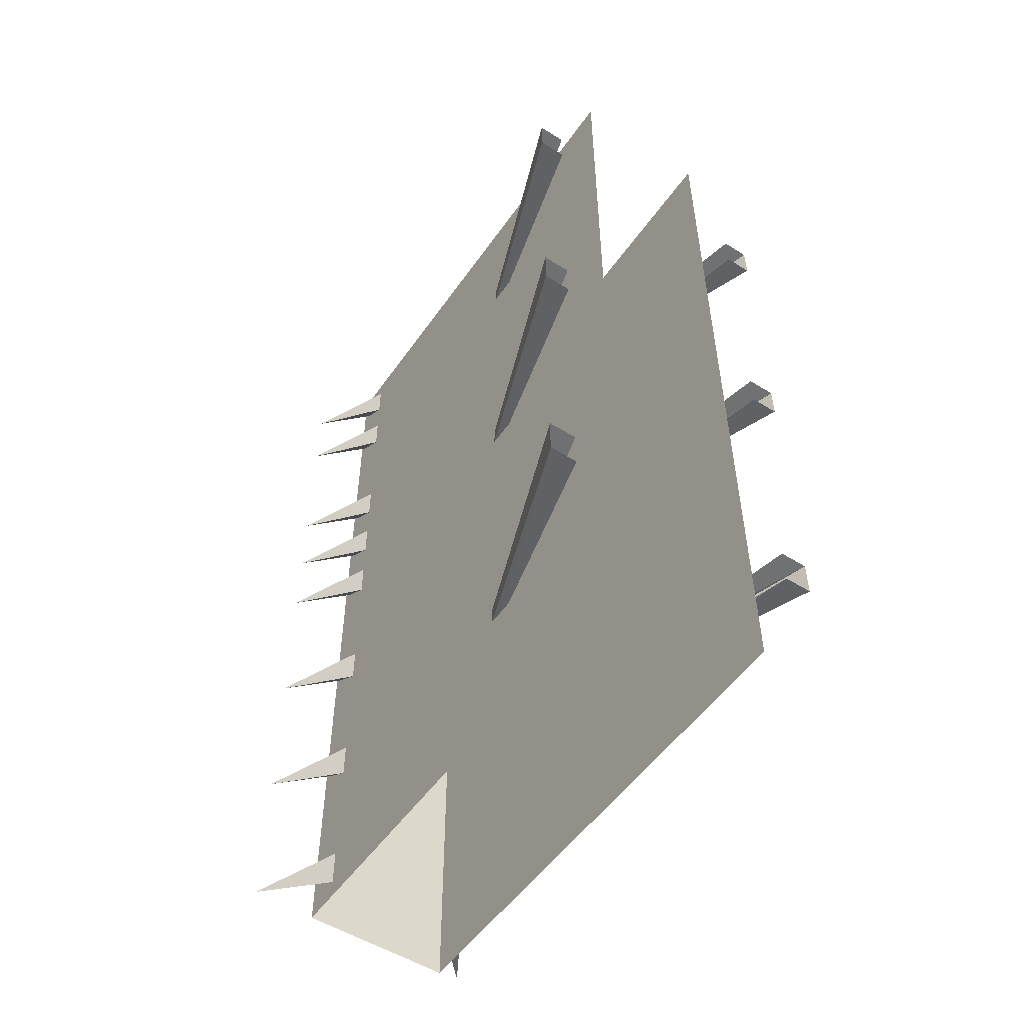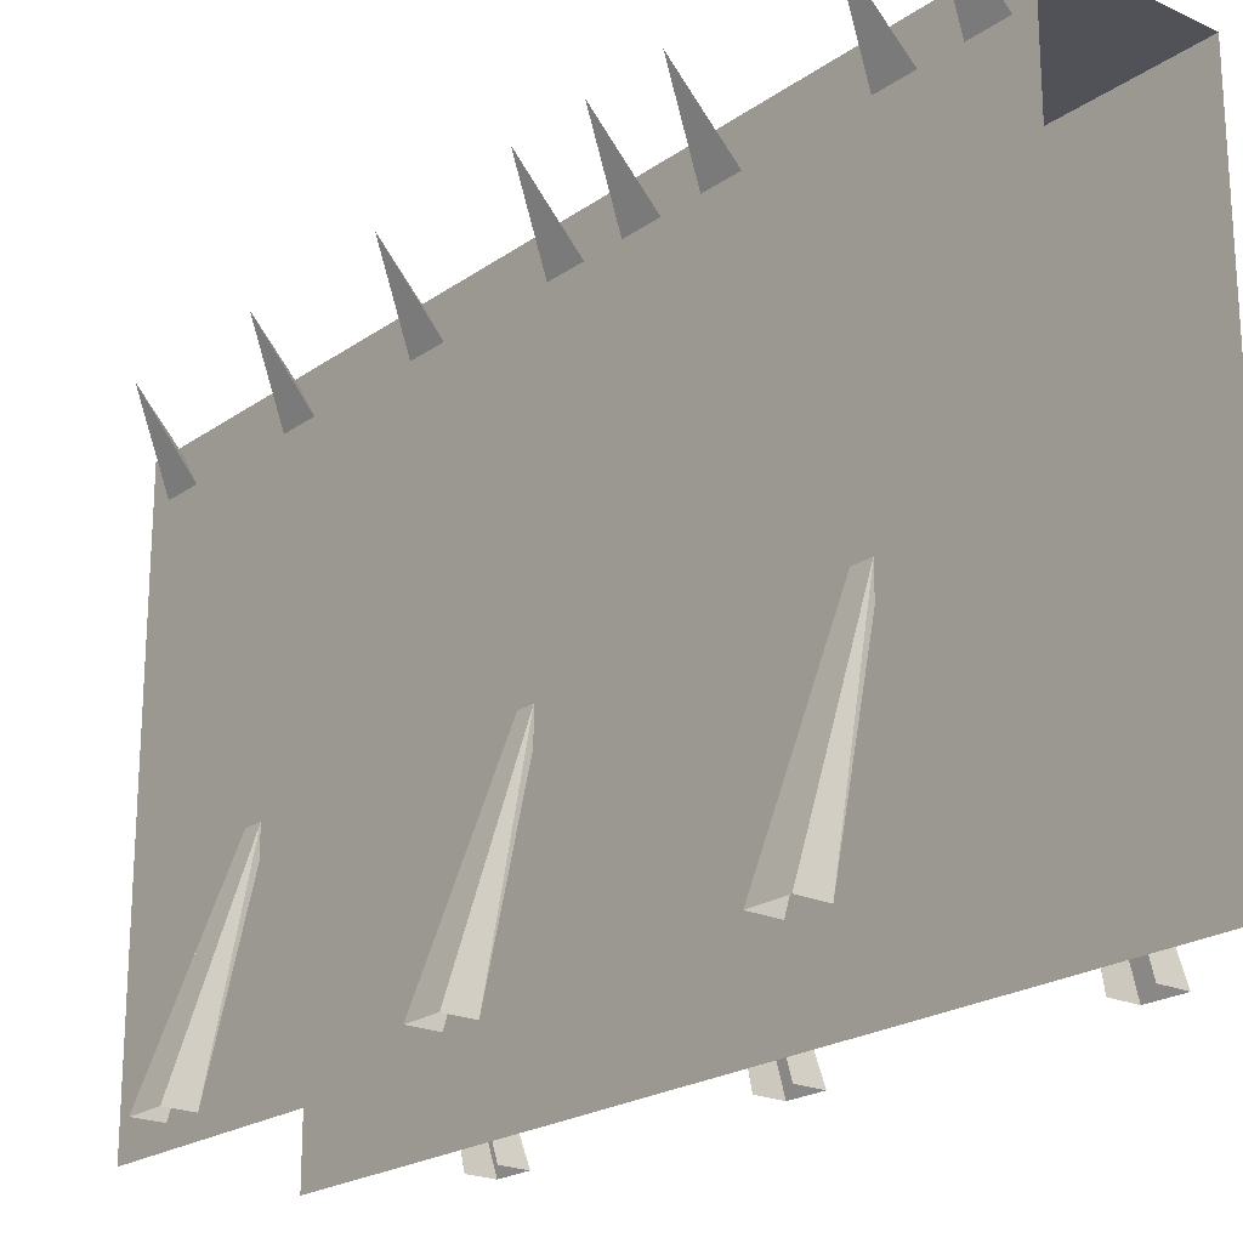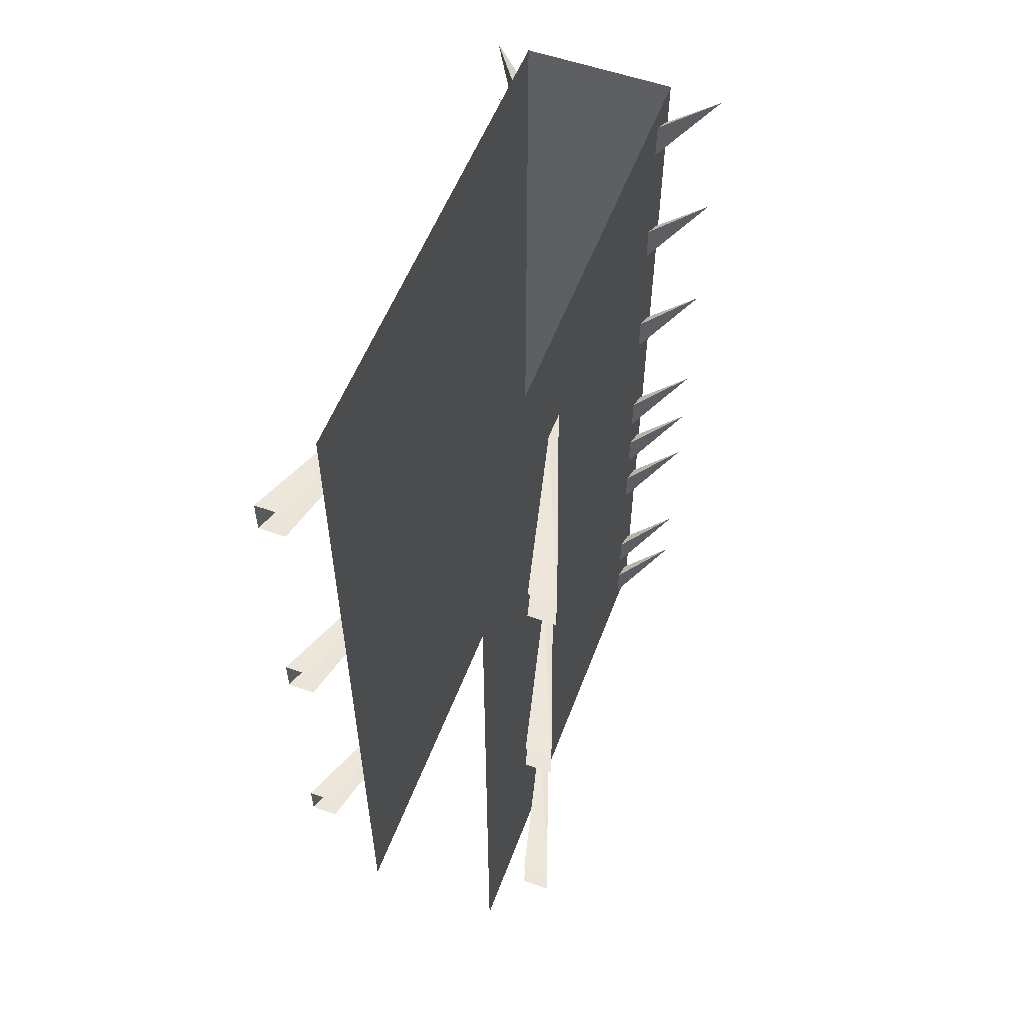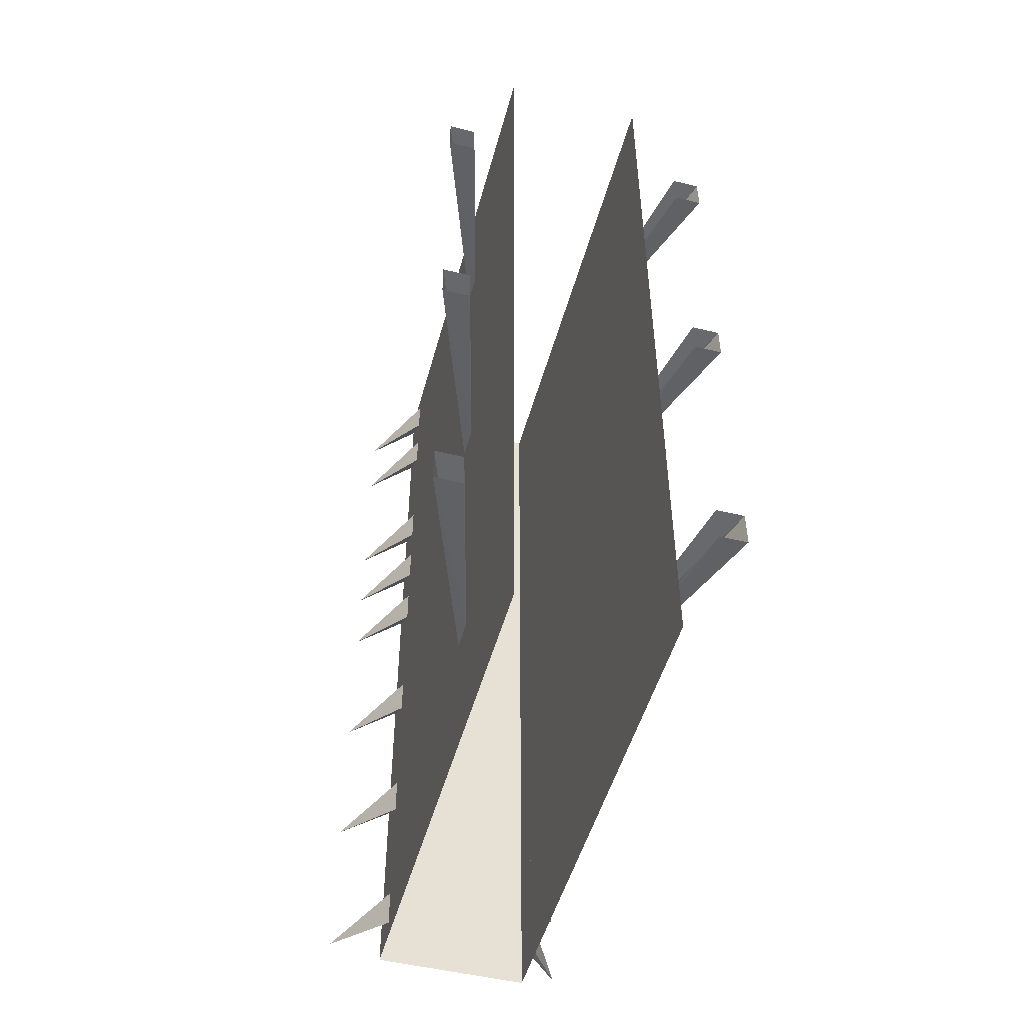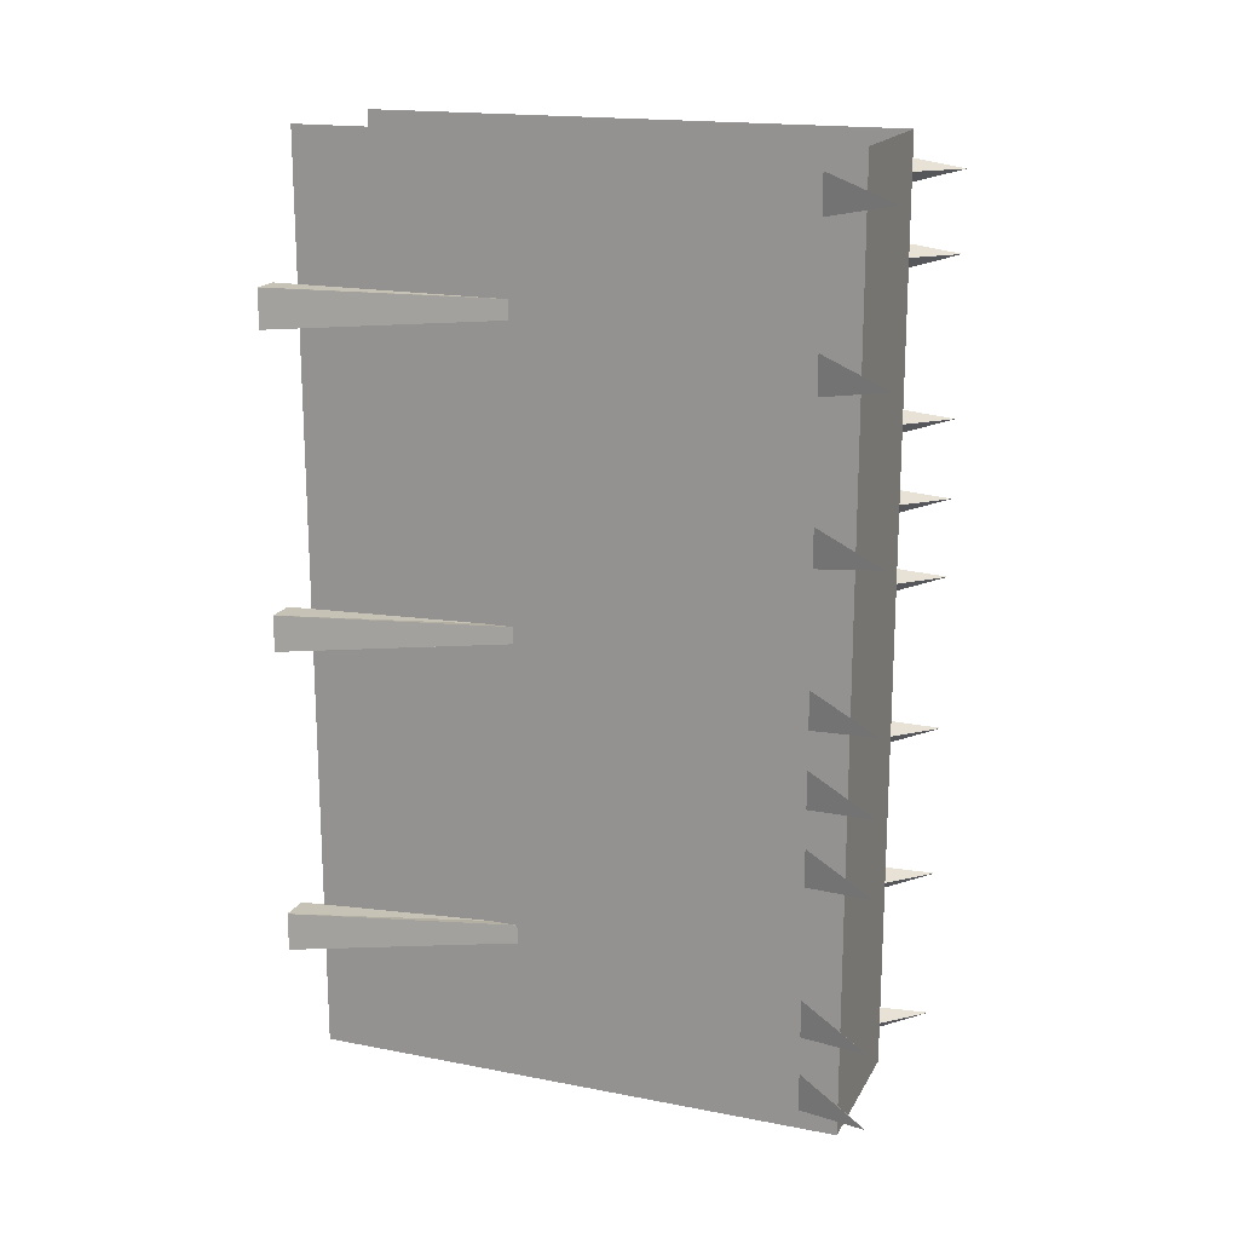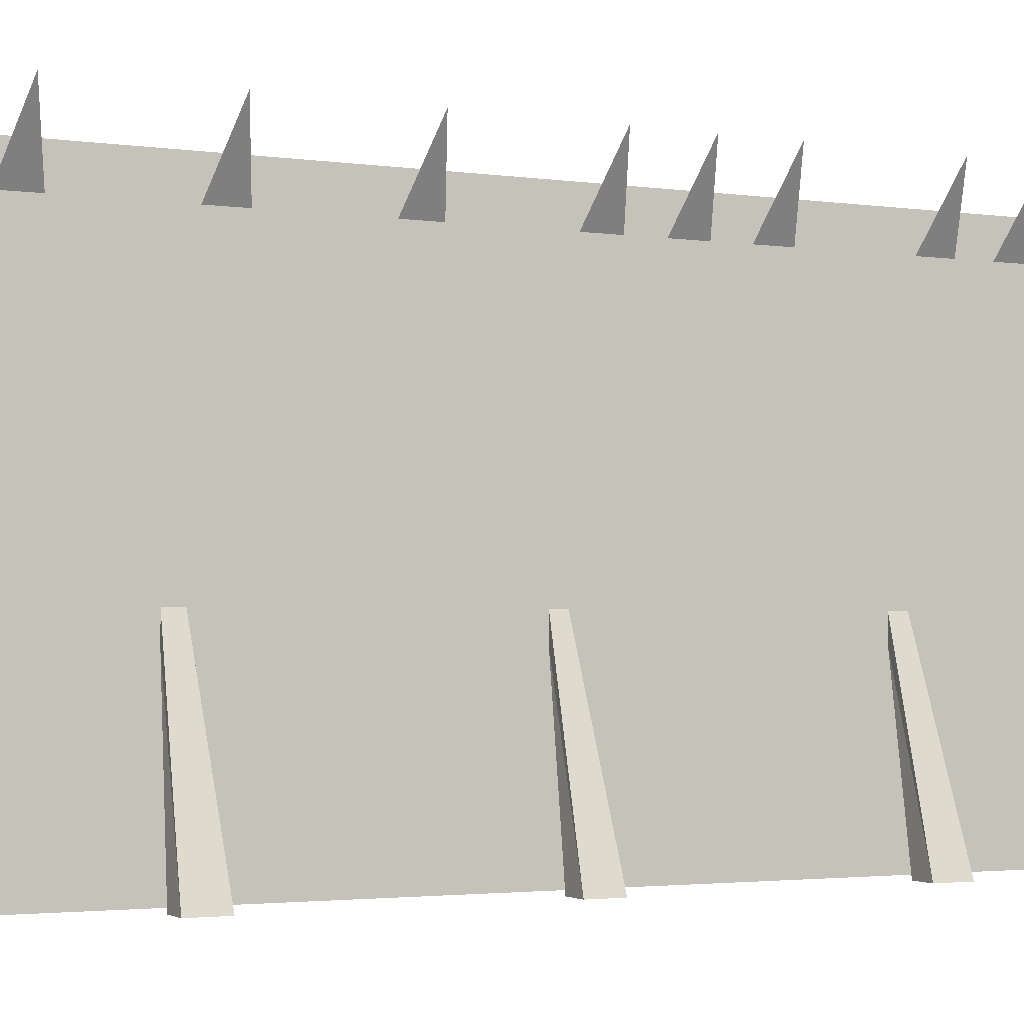
<metadata>
{"format":"obj","ext":"obj","renderer":"f3d","projection":"perspective","resolution":1024,"background":"white","views":[{"elev":-52.6,"azim":-34.1,"up":"+Z"},{"elev":-21.4,"azim":140.8,"up":"+Y"},{"elev":55.6,"azim":20.6,"up":"+Z"},{"elev":-49.8,"azim":-15.1,"up":"+Z"},{"elev":17.7,"azim":110.8,"up":"+Z"},{"elev":-2.6,"azim":63.9,"up":"+Y"}]}
</metadata>
<code>
o ardoungewall_back
v 0.32 2.24 1.92
v 0.32 2.24 -1.92
v -0.32 2.24 -1.92
v -0.32 2.24 1.92
v -0.32 0 -1.92
v -0.32 0 1.92
v 0.32 0 -1.92
v 0.32 0 1.92
v -0.32 2.08 -1.84
v -0.32 2.2 -1.76
v -0.52 2.4 -1.76
v -0.32 2.08 -1.68
v -0.32 2.08 -1.2
v -0.32 2.2 -1.12
v -0.52 2.4 -1.12
v -0.32 2.08 -1.04
v -0.32 2.08 -0.56
v -0.32 2.2 -0.48
v -0.52 2.4 -0.48
v -0.32 2.08 -0.4
v -0.32 2.08 0.08
v -0.32 2.2 0.16
v -0.52 2.4 0.16
v -0.32 2.08 0.24
v -0.32 2.08 0.4
v -0.32 2.2 0.48
v -0.52 2.4 0.48
v -0.32 2.08 0.56
v -0.32 2.08 0.72
v -0.32 2.2 0.8
v -0.52 2.4 0.8
v -0.32 2.08 0.88
v -0.32 2.08 1.36
v -0.32 2.2 1.44
v -0.52 2.4 1.44
v -0.32 2.08 1.52
v -0.32 2.08 1.68
v -0.32 2.2 1.76
v -0.52 2.4 1.76
v -0.32 2.08 1.84
v -0.64 0 -1.36
v -0.32 0.88 -1.32
v -0.32 0.76 -1.32
v -0.52 0 -1.36
v -0.32 0.88 -1.24
v -0.64 0 -1.2
v -0.52 0 -1.2
v -0.32 0.76 -1.24
v -0.64 0 -0.08
v -0.32 0.88 -0.04
v -0.32 0.76 -0.04
v -0.52 0 -0.08
v -0.32 0.88 0.04
v -0.64 0 0.08
v -0.52 0 0.08
v -0.32 0.76 0.04
v -0.64 0 1.2
v -0.32 0.88 1.24
v -0.32 0.76 1.24
v -0.52 0 1.2
v -0.32 0.88 1.32
v -0.64 0 1.36
v -0.52 0 1.36
v -0.32 0.76 1.32
v 0.32 2.08 1.83
v 0.32 2.2 1.75
v 0.51 2.4 1.75
v 0.32 2.08 1.67
v 0.32 2.08 1.19
v 0.32 2.2 1.11
v 0.51 2.4 1.11
v 0.32 2.08 1.03
v 0.32 2.08 0.55
v 0.32 2.2 0.47
v 0.51 2.4 0.47
v 0.32 2.08 0.39
v 0.32 2.08 -0.08
v 0.32 2.2 -0.16
v 0.51 2.4 -0.16
v 0.32 2.08 -0.24
v 0.32 2.08 -0.4
v 0.32 2.2 -0.48
v 0.51 2.4 -0.48
v 0.32 2.08 -0.56
v 0.32 2.08 -0.72
v 0.32 2.2 -0.8
v 0.51 2.4 -0.8
v 0.32 2.08 -0.88
v 0.32 2.08 -1.36
v 0.32 2.2 -1.44
v 0.51 2.4 -1.44
v 0.32 2.08 -1.52
v 0.32 2.08 -1.68
v 0.32 2.2 -1.76
v 0.51 2.4 -1.76
v 0.32 2.08 -1.84
v 0.63 0 1.35
v 0.32 0.88 1.31
v 0.32 0.76 1.31
v 0.51 0 1.35
v 0.32 0.88 1.23
v 0.63 0 1.19
v 0.51 0 1.19
v 0.32 0.76 1.23
v 0.63 0 0.07
v 0.32 0.88 0.03
v 0.32 0.76 0.03
v 0.51 0 0.07
v 0.32 0.88 -0.04
v 0.63 0 -0.08
v 0.51 0 -0.08
v 0.32 0.76 -0.04
v 0.63 0 -1.2
v 0.32 0.88 -1.24
v 0.32 0.76 -1.24
v 0.51 0 -1.2
v 0.32 0.88 -1.32
v 0.63 0 -1.36
v 0.51 0 -1.36
v 0.32 0.76 -1.32
f 1 2 3 4
f 3 5 6 4
f 2 7 8 1
f 9 10 11
f 9 12 11
f 12 10 11
f 13 14 15
f 13 16 15
f 16 14 15
f 17 18 19
f 17 20 19
f 20 18 19
f 21 22 23
f 21 24 23
f 24 22 23
f 25 26 27
f 25 28 27
f 28 26 27
f 29 30 31
f 29 32 31
f 32 30 31
f 33 34 35
f 33 36 35
f 36 34 35
f 37 38 39
f 37 40 39
f 40 38 39
f 41 42 43 44
f 45 46 47 48
f 41 46 45 42
f 49 50 51 52
f 53 54 55 56
f 49 54 53 50
f 57 58 59 60
f 61 62 63 64
f 57 62 61 58
f 65 66 67
f 65 68 67
f 68 66 67
f 69 70 71
f 69 72 71
f 72 70 71
f 73 74 75
f 73 76 75
f 76 74 75
f 77 78 79
f 77 80 79
f 80 78 79
f 81 82 83
f 81 84 83
f 84 82 83
f 85 86 87
f 85 88 87
f 88 86 87
f 89 90 91
f 89 92 91
f 92 90 91
f 93 94 95
f 93 96 95
f 96 94 95
f 97 98 99 100
f 101 102 103 104
f 97 102 101 98
f 105 106 107 108
f 109 110 111 112
f 105 110 109 106
f 113 114 115 116
f 117 118 119 120
f 113 118 117 114
o ardoungewall_front
v 0.32 2.24 1.92
v 0.32 2.24 -1.92
v -0.32 2.24 -1.92
v -0.32 2.24 1.92
v -0.32 0 -1.92
v -0.32 0 1.92
v 0.32 0 -1.92
v 0.32 0 1.92
v -0.32 2.08 -1.84
v -0.32 2.2 -1.76
v -0.52 2.4 -1.76
v -0.32 2.08 -1.68
v -0.32 2.08 -1.2
v -0.32 2.2 -1.12
v -0.52 2.4 -1.12
v -0.32 2.08 -1.04
v -0.32 2.08 -0.56
v -0.32 2.2 -0.48
v -0.52 2.4 -0.48
v -0.32 2.08 -0.4
v -0.32 2.08 0.08
v -0.32 2.2 0.16
v -0.52 2.4 0.16
v -0.32 2.08 0.24
v -0.32 2.08 0.4
v -0.32 2.2 0.48
v -0.52 2.4 0.48
v -0.32 2.08 0.56
v -0.32 2.08 0.72
v -0.32 2.2 0.8
v -0.52 2.4 0.8
v -0.32 2.08 0.88
v -0.32 2.08 1.36
v -0.32 2.2 1.44
v -0.52 2.4 1.44
v -0.32 2.08 1.52
v -0.32 2.08 1.68
v -0.32 2.2 1.76
v -0.52 2.4 1.76
v -0.32 2.08 1.84
v -0.64 0 -1.36
v -0.32 0.88 -1.32
v -0.32 0.76 -1.32
v -0.52 0 -1.36
v -0.32 0.88 -1.24
v -0.64 0 -1.2
v -0.52 0 -1.2
v -0.32 0.76 -1.24
v -0.64 0 -0.08
v -0.32 0.88 -0.04
v -0.32 0.76 -0.04
v -0.52 0 -0.08
v -0.32 0.88 0.04
v -0.64 0 0.08
v -0.52 0 0.08
v -0.32 0.76 0.04
v -0.64 0 1.2
v -0.32 0.88 1.24
v -0.32 0.76 1.24
v -0.52 0 1.2
v -0.32 0.88 1.32
v -0.64 0 1.36
v -0.52 0 1.36
v -0.32 0.76 1.32
v 0.32 2.08 1.83
v 0.32 2.2 1.75
v 0.51 2.4 1.75
v 0.32 2.08 1.67
v 0.32 2.08 1.19
v 0.32 2.2 1.11
v 0.51 2.4 1.11
v 0.32 2.08 1.03
v 0.32 2.08 0.55
v 0.32 2.2 0.47
v 0.51 2.4 0.47
v 0.32 2.08 0.39
v 0.32 2.08 -0.08
v 0.32 2.2 -0.16
v 0.51 2.4 -0.16
v 0.32 2.08 -0.24
v 0.32 2.08 -0.4
v 0.32 2.2 -0.48
v 0.51 2.4 -0.48
v 0.32 2.08 -0.56
v 0.32 2.08 -0.72
v 0.32 2.2 -0.8
v 0.51 2.4 -0.8
v 0.32 2.08 -0.88
v 0.32 2.08 -1.36
v 0.32 2.2 -1.44
v 0.51 2.4 -1.44
v 0.32 2.08 -1.52
v 0.32 2.08 -1.68
v 0.32 2.2 -1.76
v 0.51 2.4 -1.76
v 0.32 2.08 -1.84
v 0.63 0 1.35
v 0.32 0.88 1.31
v 0.32 0.76 1.31
v 0.51 0 1.35
v 0.32 0.88 1.23
v 0.63 0 1.19
v 0.51 0 1.19
v 0.32 0.76 1.23
v 0.63 0 0.07
v 0.32 0.88 0.03
v 0.32 0.76 0.03
v 0.51 0 0.07
v 0.32 0.88 -0.04
v 0.63 0 -0.08
v 0.51 0 -0.08
v 0.32 0.76 -0.04
v 0.63 0 -1.2
v 0.32 0.88 -1.24
v 0.32 0.76 -1.24
v 0.51 0 -1.2
v 0.32 0.88 -1.32
v 0.63 0 -1.36
v 0.51 0 -1.36
v 0.32 0.76 -1.32
f 121 122 123 124
f 123 125 126 124
f 122 127 128 121
f 129 130 131
f 129 132 131
f 132 130 131
f 133 134 135
f 133 136 135
f 136 134 135
f 137 138 139
f 137 140 139
f 140 138 139
f 141 142 143
f 141 144 143
f 144 142 143
f 145 146 147
f 145 148 147
f 148 146 147
f 149 150 151
f 149 152 151
f 152 150 151
f 153 154 155
f 153 156 155
f 156 154 155
f 157 158 159
f 157 160 159
f 160 158 159
f 161 162 163 164
f 165 166 167 168
f 161 166 165 162
f 169 170 171 172
f 173 174 175 176
f 169 174 173 170
f 177 178 179 180
f 181 182 183 184
f 177 182 181 178
f 185 186 187
f 185 188 187
f 188 186 187
f 189 190 191
f 189 192 191
f 192 190 191
f 193 194 195
f 193 196 195
f 196 194 195
f 197 198 199
f 197 200 199
f 200 198 199
f 201 202 203
f 201 204 203
f 204 202 203
f 205 206 207
f 205 208 207
f 208 206 207
f 209 210 211
f 209 212 211
f 212 210 211
f 213 214 215
f 213 216 215
f 216 214 215
f 217 218 219 220
f 221 222 223 224
f 217 222 221 218
f 225 226 227 228
f 229 230 231 232
f 225 230 229 226
f 233 234 235 236
f 237 238 239 240
f 233 238 237 234

</code>
